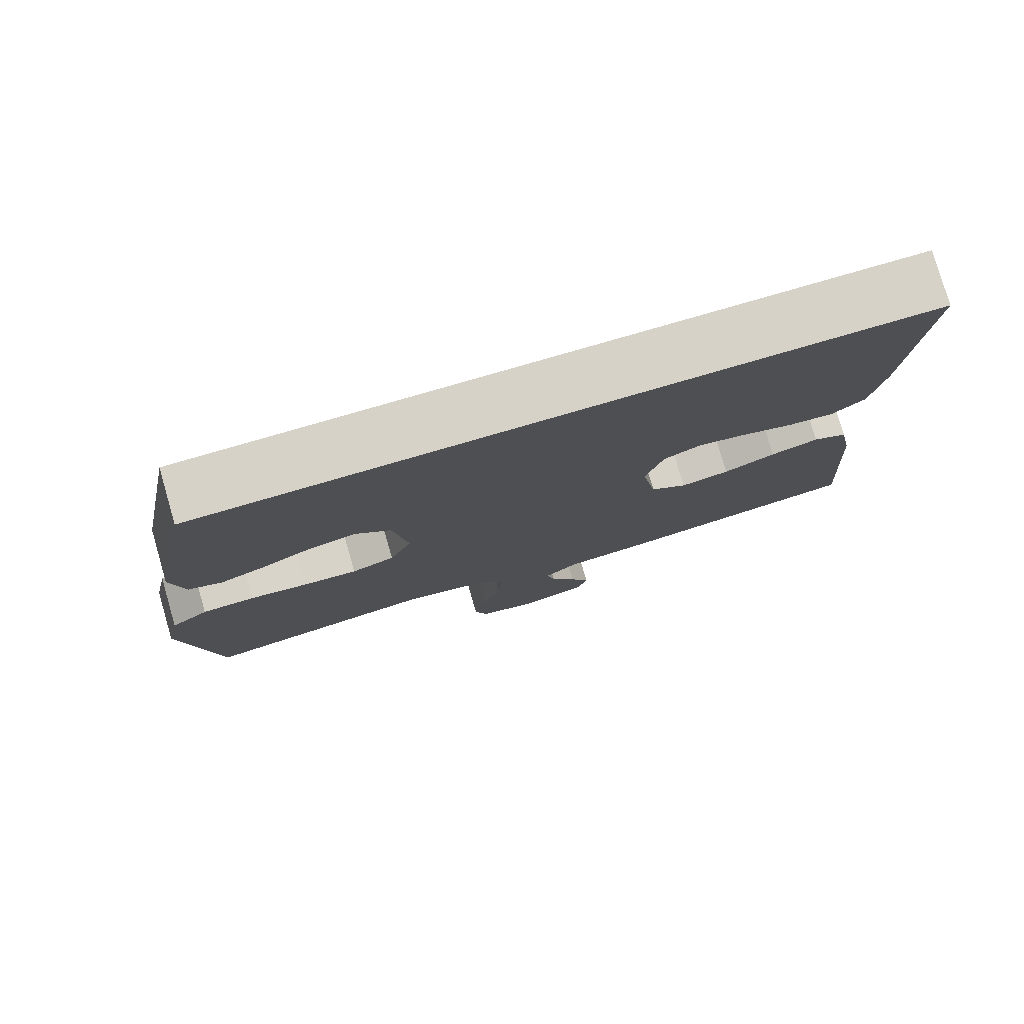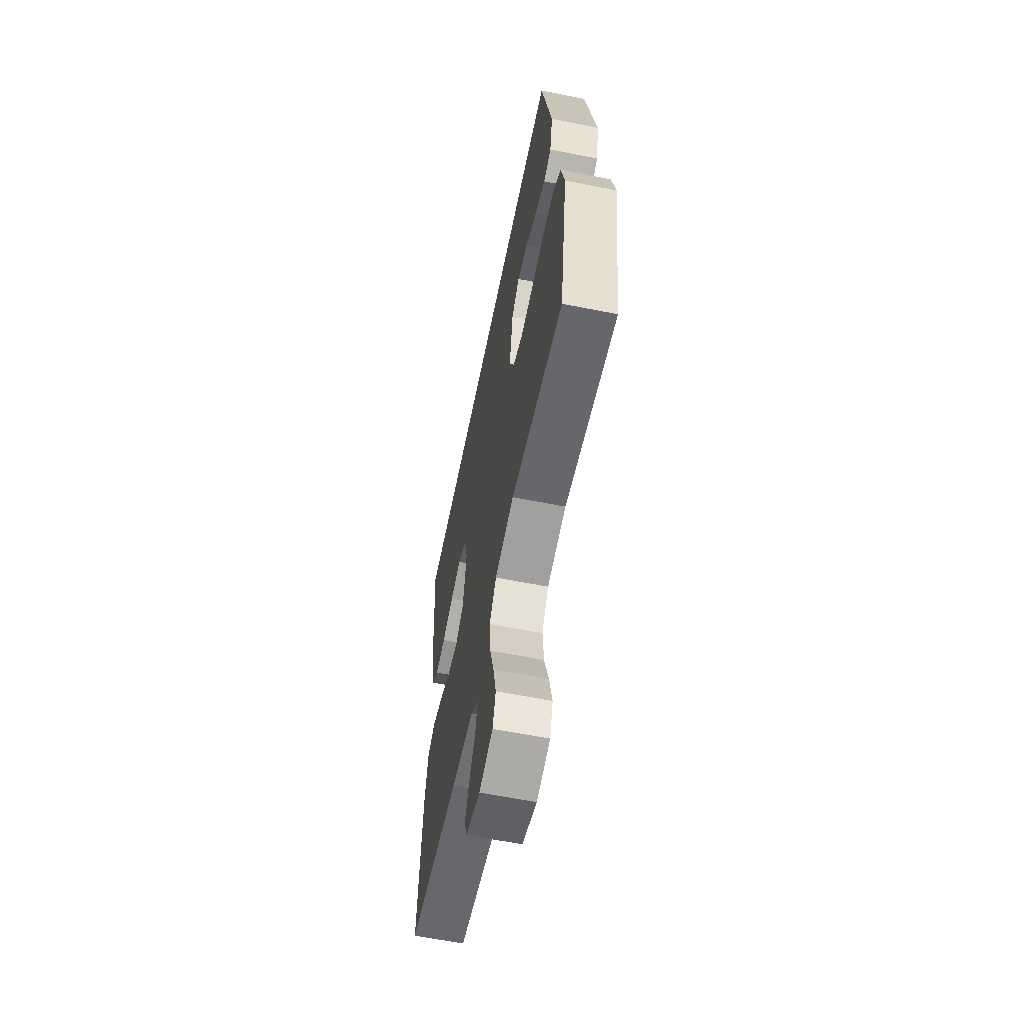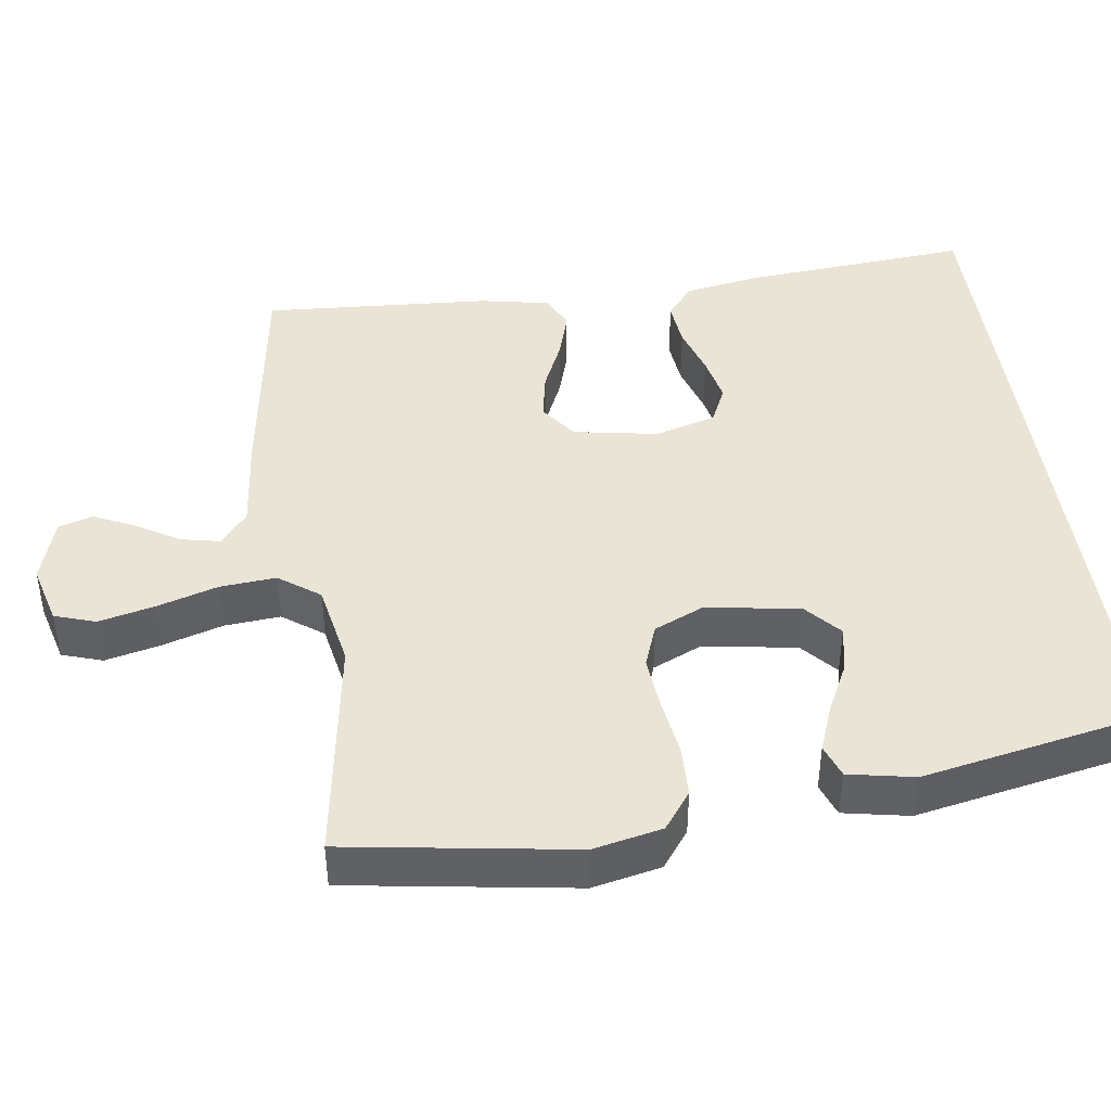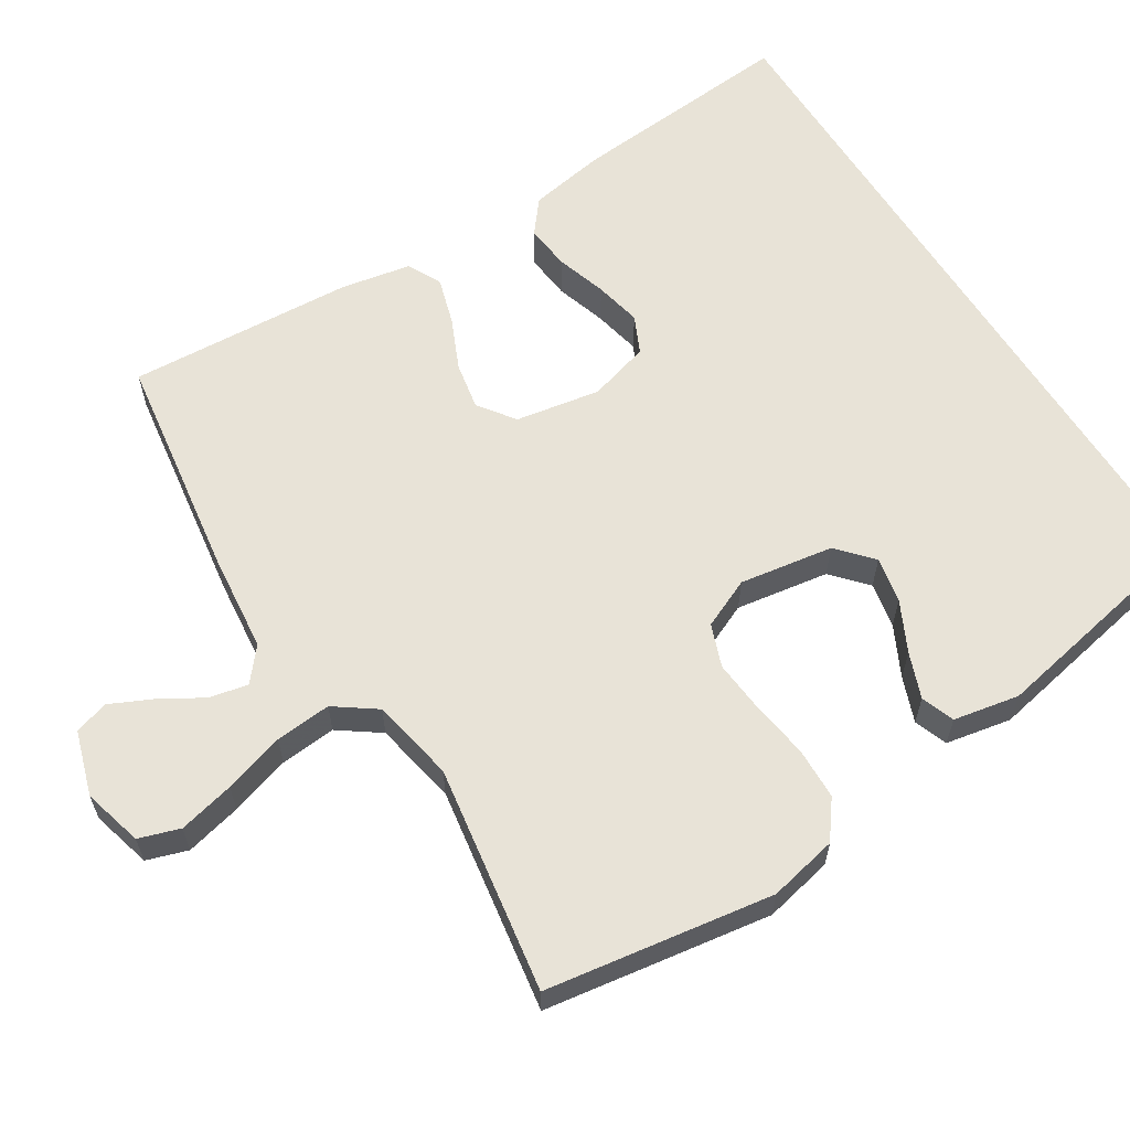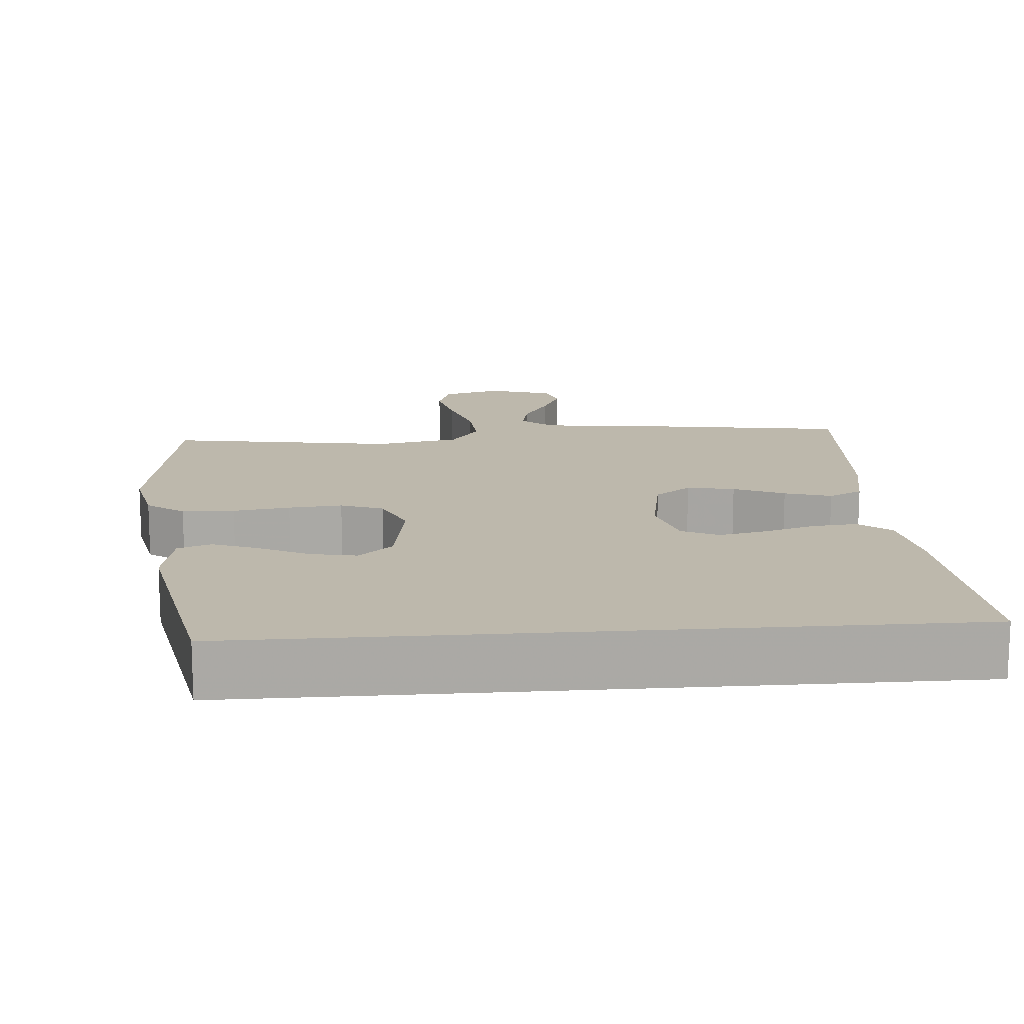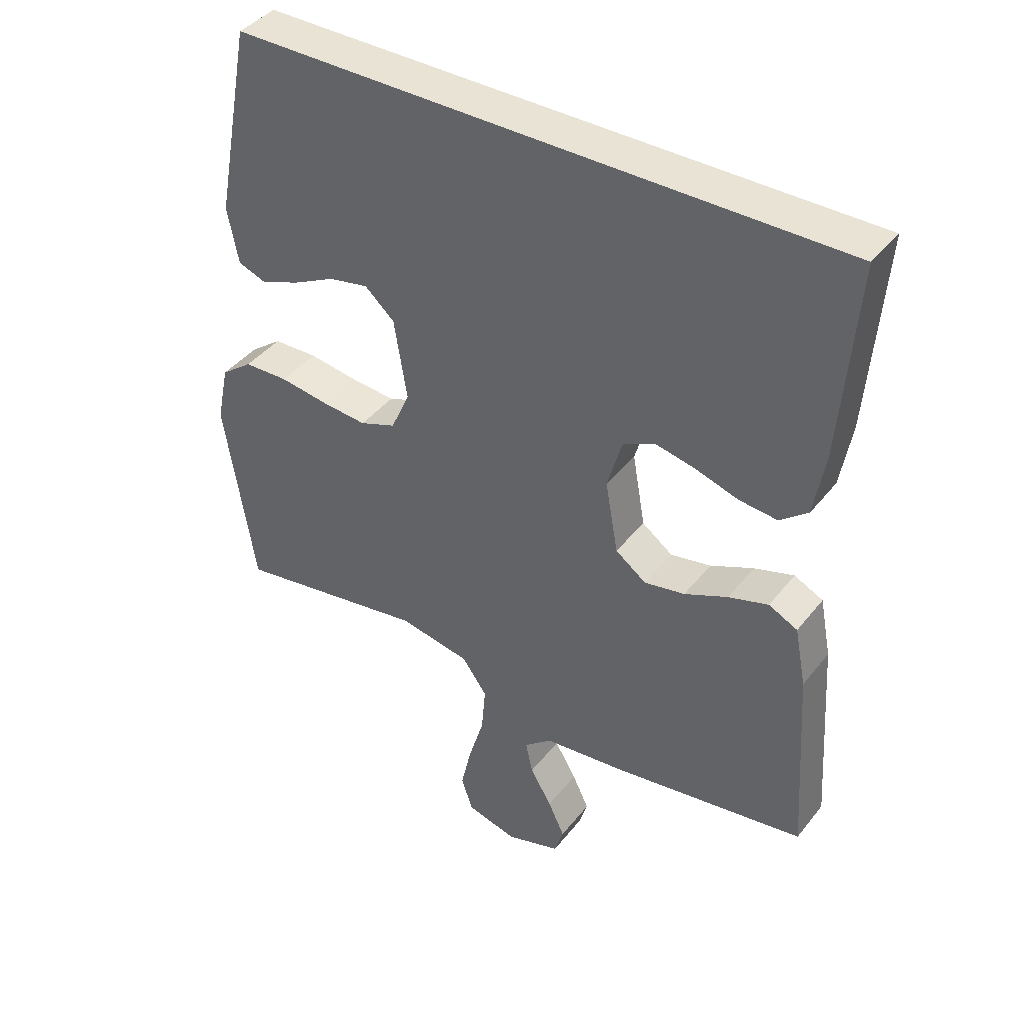
<metadata>
{"format":"obj","ext":"obj","renderer":"f3d","projection":"perspective","resolution":1024,"background":"white","views":[{"elev":78.6,"azim":-16.2,"up":"+Z"},{"elev":-61.1,"azim":-101.5,"up":"+Z"},{"elev":43.7,"azim":-98.1,"up":"+Y"},{"elev":61.7,"azim":-122.3,"up":"+Y"},{"elev":14.9,"azim":-4.5,"up":"+Y"},{"elev":41.1,"azim":34.6,"up":"+Z"}]}
</metadata>
<code>
v -0.5 0.07 -0.5
v -0.547 0.07 -0.2
v -0.528 0.07 -0.109
v -0.479 0.07 -0.072
v -0.41 0.07 -0.07
v -0.335 0.07 -0.081
v -0.264 0.07 -0.087
v -0.208 0.07 -0.066
v -0.179 0.07 0
v -0.199 0.07 0.124
v -0.245 0.07 0.165
v -0.306 0.07 0.153
v -0.372 0.07 0.12
v -0.432 0.07 0.097
v -0.476 0.07 0.113
v -0.493 0.07 0.2
v -0.436 0.07 0.5
v 0.501 0.07 0.5
v 0.478 0.07 0.2
v 0.461 0.07 0.099
v 0.418 0.07 0.064
v 0.358 0.07 0.07
v 0.291 0.07 0.091
v 0.229 0.07 0.104
v 0.18 0.07 0.081
v 0.157 0.07 0
v 0.177 0.07 -0.112
v 0.225 0.07 -0.147
v 0.288 0.07 -0.135
v 0.355 0.07 -0.105
v 0.417 0.07 -0.086
v 0.462 0.07 -0.108
v 0.48 0.07 -0.2
v 0.5 0.07 -0.5
v 0.2 0.07 -0.545
v 0.071 0.07 -0.559
v 0.028 0.07 -0.595
v 0.039 0.07 -0.646
v 0.073 0.07 -0.703
v 0.099 0.07 -0.758
v 0.085 0.07 -0.803
v 0 0.07 -0.83
v -0.079 0.07 -0.809
v -0.097 0.07 -0.755
v -0.08 0.07 -0.681
v -0.056 0.07 -0.601
v -0.05 0.07 -0.527
v -0.089 0.07 -0.473
v -0.2 0.07 -0.452
v -0.5 0 -0.5
v -0.547 0 -0.2
v -0.528 0 -0.109
v -0.479 0 -0.072
v -0.41 0 -0.07
v -0.335 0 -0.081
v -0.264 0 -0.087
v -0.208 0 -0.066
v -0.179 0 0
v -0.199 0 0.124
v -0.245 0 0.165
v -0.306 0 0.153
v -0.372 0 0.12
v -0.432 0 0.097
v -0.476 0 0.113
v -0.493 0 0.2
v -0.436 0 0.5
v 0.501 0 0.5
v 0.478 0 0.2
v 0.461 0 0.099
v 0.418 0 0.064
v 0.358 0 0.07
v 0.291 0 0.091
v 0.229 0 0.104
v 0.18 0 0.081
v 0.157 0 0
v 0.177 0 -0.112
v 0.225 0 -0.147
v 0.288 0 -0.135
v 0.355 0 -0.105
v 0.417 0 -0.086
v 0.462 0 -0.108
v 0.48 0 -0.2
v 0.5 0 -0.5
v 0.2 0 -0.545
v 0.071 0 -0.559
v 0.028 0 -0.595
v 0.039 0 -0.646
v 0.073 0 -0.703
v 0.099 0 -0.758
v 0.085 0 -0.803
v 0 0 -0.83
v -0.079 0 -0.809
v -0.097 0 -0.755
v -0.08 0 -0.681
v -0.056 0 -0.601
v -0.05 0 -0.527
v -0.089 0 -0.473
v -0.2 0 -0.452
f 43 44 45 46
f 41 42 43 46
f 41 46 47
f 38 39 40 41
f 38 41 47
f 37 38 47 48
f 33 34 35 36
f 33 36 37 48
f 29 30 31 32
f 28 29 32 33
f 20 21 22 23
f 20 23 24
f 19 20 24
f 18 19 24
f 17 18 24 25
f 12 13 14 15
f 12 15 16 17
f 3 4 5 6
f 3 6 7
f 49 1 2 3
f 49 3 7
f 28 33 48 49
f 27 28 49 7
f 26 27 7 8
f 25 26 8 9
f 11 12 17
f 10 11 17 25
f 9 10 25
f 95 94 93 92
f 95 92 91 90
f 96 95 90
f 90 89 88 87
f 96 90 87
f 97 96 87 86
f 85 84 83 82
f 97 86 85 82
f 81 80 79 78
f 82 81 78 77
f 72 71 70 69
f 73 72 69
f 73 69 68
f 73 68 67
f 74 73 67 66
f 64 63 62 61
f 66 65 64 61
f 55 54 53 52
f 56 55 52
f 52 51 50 98
f 56 52 98
f 98 97 82 77
f 56 98 77 76
f 57 56 76 75
f 58 57 75 74
f 66 61 60
f 74 66 60 59
f 74 59 58
f 1 50 51 2
f 2 51 52 3
f 3 52 53 4
f 4 53 54 5
f 5 54 55 6
f 6 55 56 7
f 7 56 57 8
f 8 57 58 9
f 9 58 59 10
f 10 59 60 11
f 11 60 61 12
f 12 61 62 13
f 13 62 63 14
f 14 63 64 15
f 15 64 65 16
f 16 65 66 17
f 17 66 67 18
f 18 67 68 19
f 19 68 69 20
f 20 69 70 21
f 21 70 71 22
f 22 71 72 23
f 23 72 73 24
f 24 73 74 25
f 25 74 75 26
f 26 75 76 27
f 27 76 77 28
f 28 77 78 29
f 29 78 79 30
f 30 79 80 31
f 31 80 81 32
f 32 81 82 33
f 33 82 83 34
f 34 83 84 35
f 35 84 85 36
f 36 85 86 37
f 37 86 87 38
f 38 87 88 39
f 39 88 89 40
f 40 89 90 41
f 41 90 91 42
f 42 91 92 43
f 43 92 93 44
f 44 93 94 45
f 45 94 95 46
f 46 95 96 47
f 47 96 97 48
f 48 97 98 49
f 49 98 50 1

</code>
